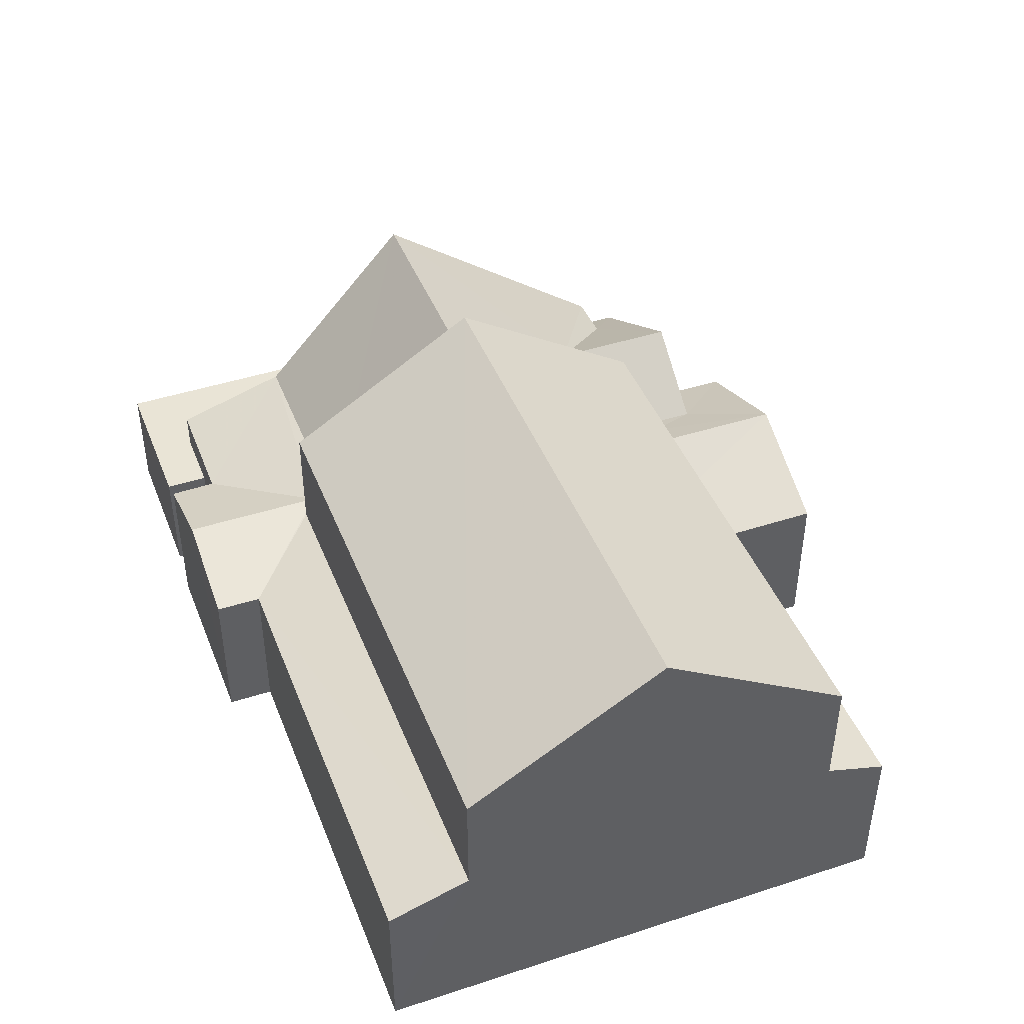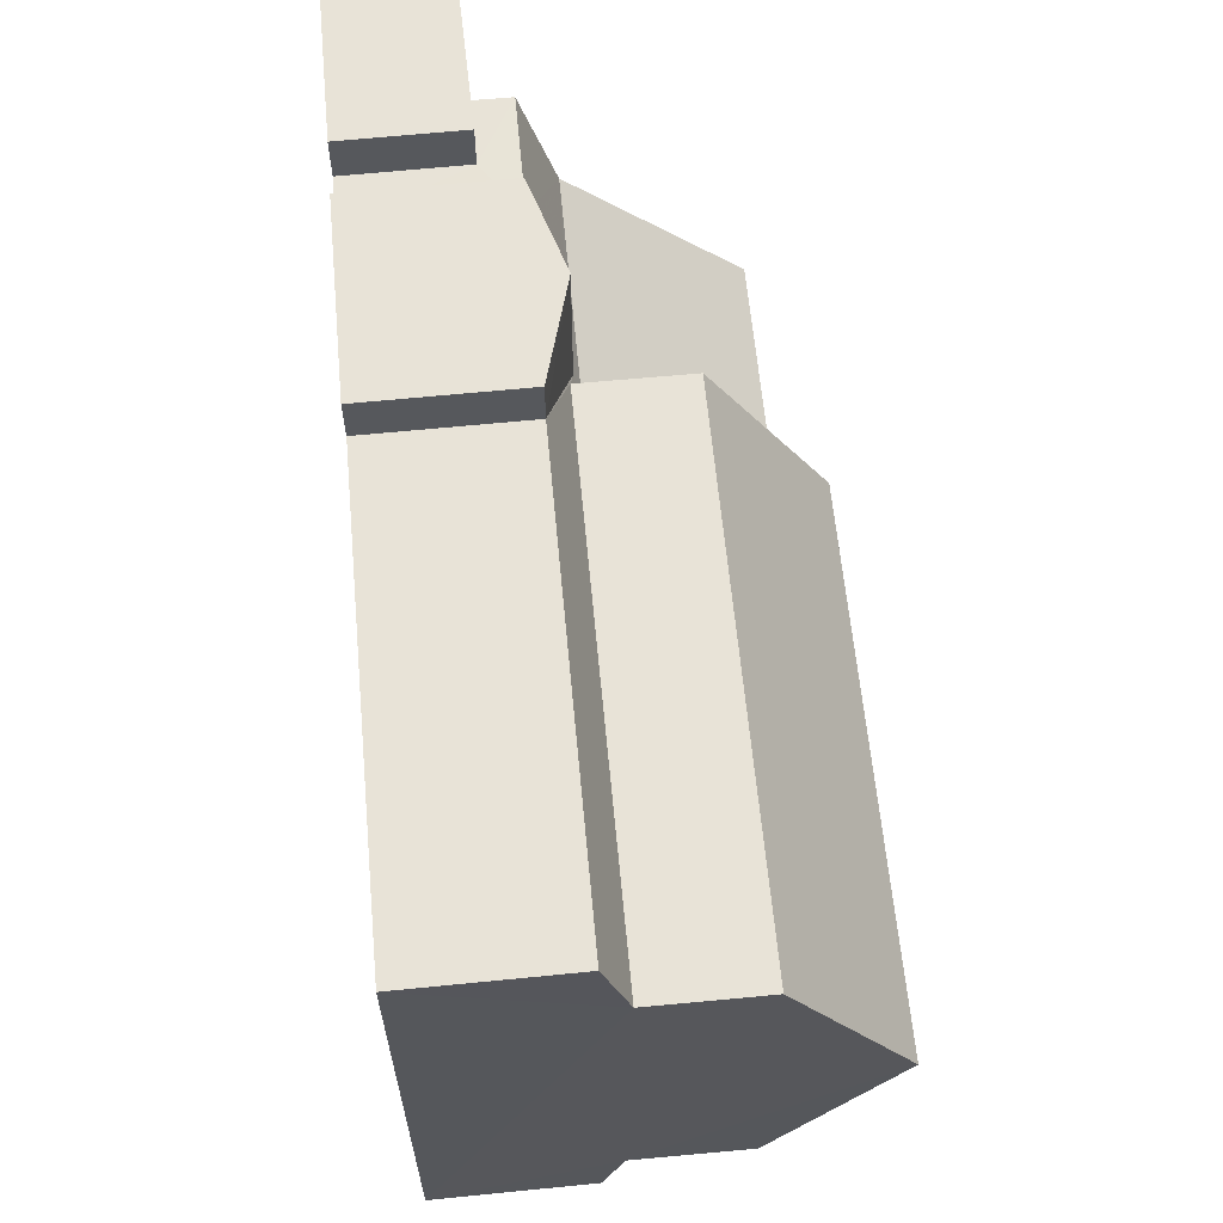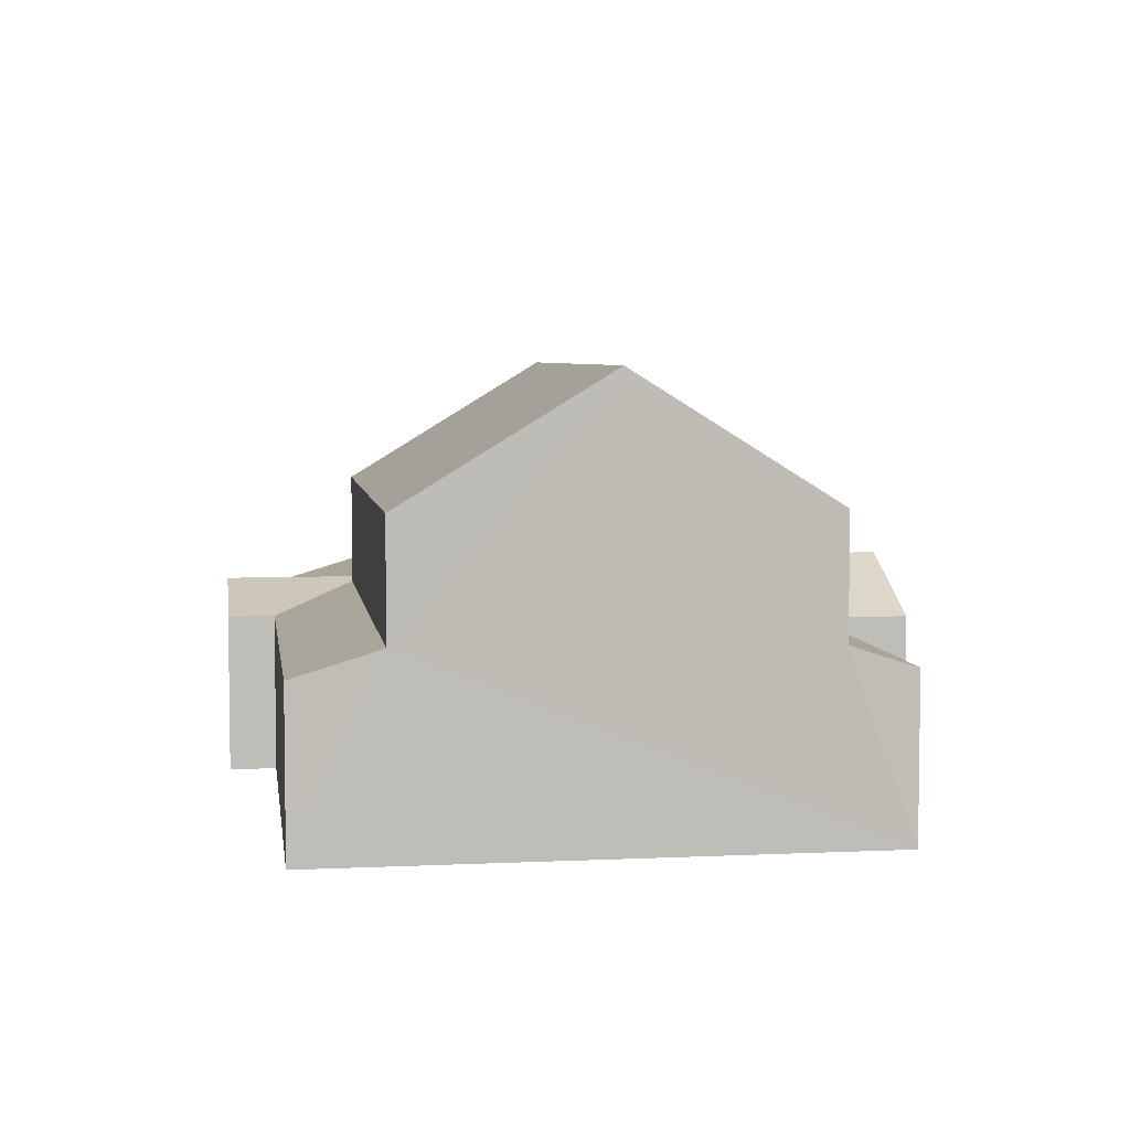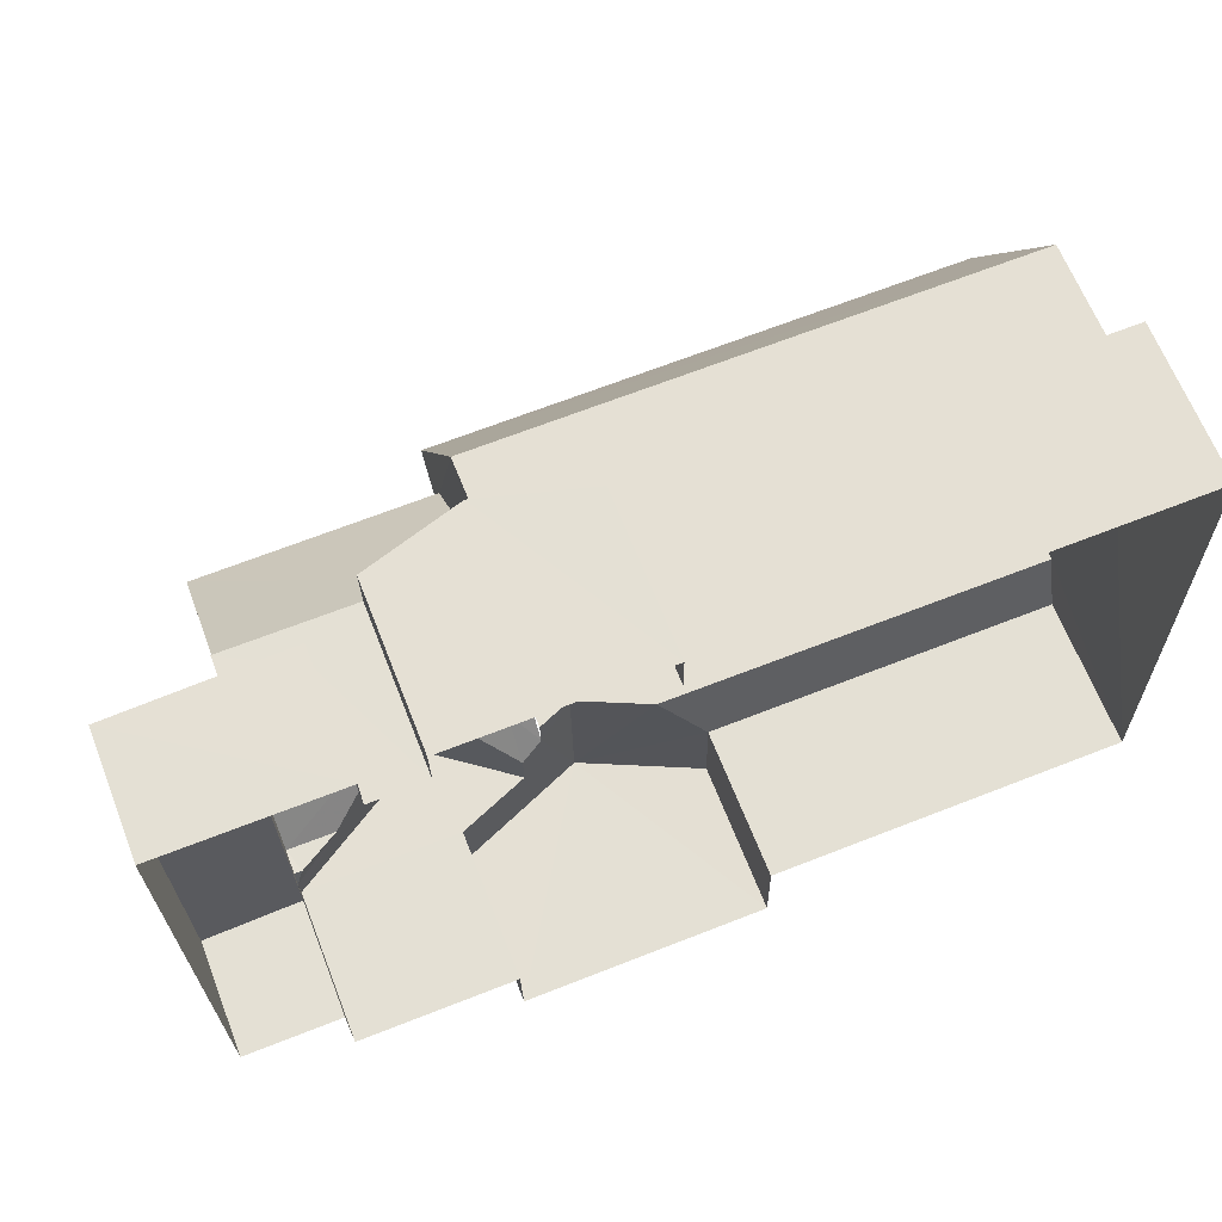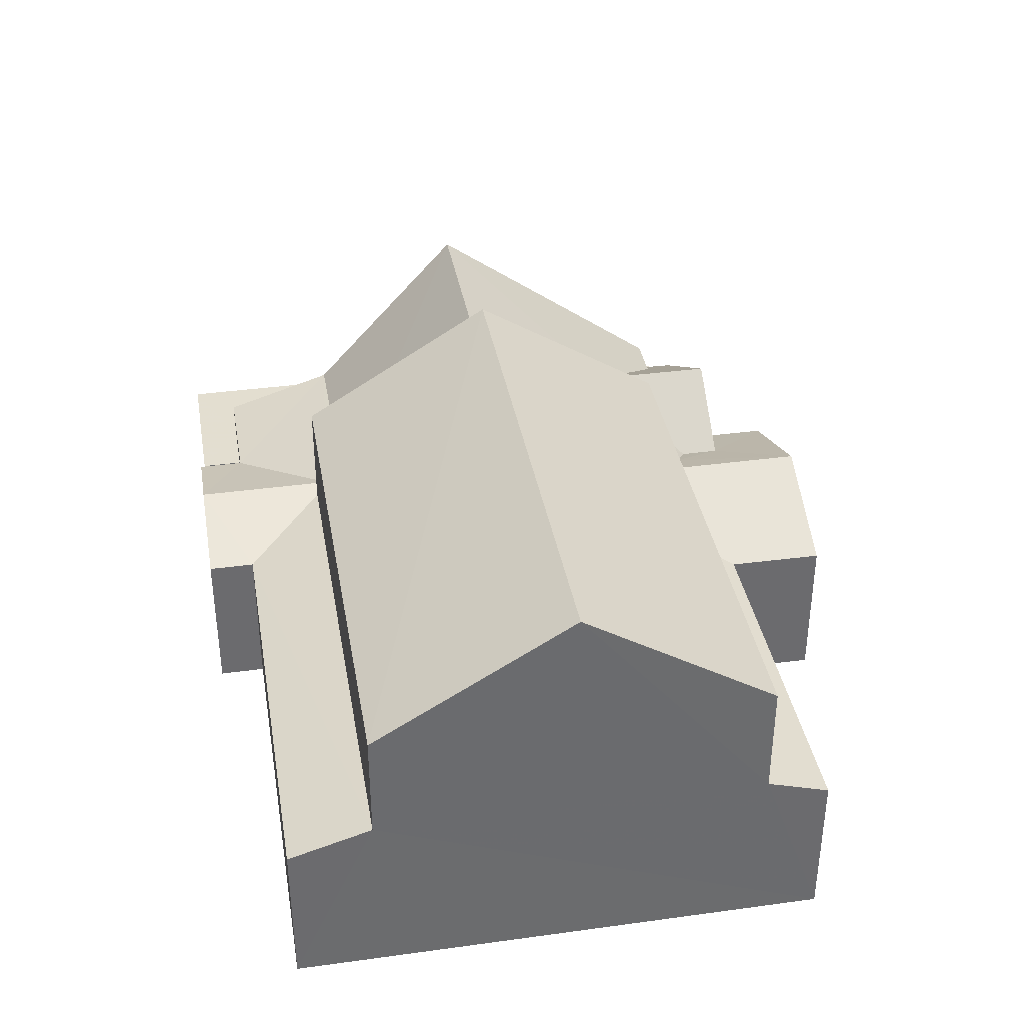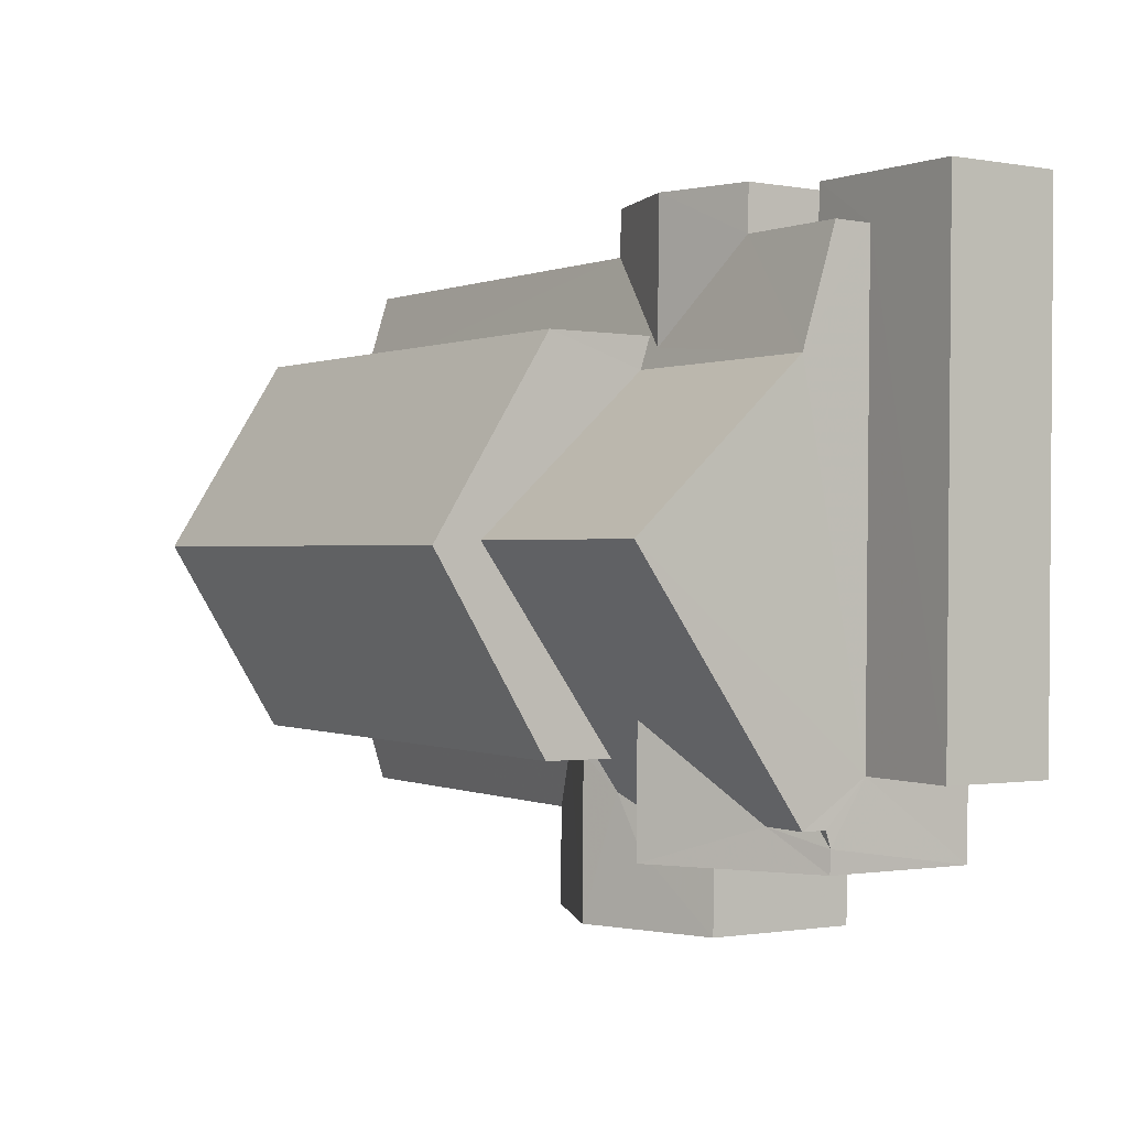
<metadata>
{"format":"obj","ext":"obj","renderer":"f3d","projection":"perspective","resolution":1024,"background":"white","views":[{"elev":44.0,"azim":-111.8,"up":"+Z"},{"elev":63.0,"azim":-95.3,"up":"+Y"},{"elev":5.4,"azim":-99.2,"up":"+Z"},{"elev":65.0,"azim":158.6,"up":"+Y"},{"elev":37.0,"azim":-100.9,"up":"+Z"},{"elev":-0.9,"azim":56.7,"up":"+Y"}]}
</metadata>
<code>
v -2.197e+05 -1.246e+05 13.24
v -2.197e+05 -1.246e+05 13.24
v -2.197e+05 -1.246e+05 13.24
v -2.197e+05 -1.246e+05 13.24
v -2.197e+05 -1.246e+05 13.24
v -2.197e+05 -1.246e+05 13.24
v -2.197e+05 -1.246e+05 13.24
v -2.197e+05 -1.246e+05 13.24
v -2.197e+05 -1.246e+05 13.24
v -2.197e+05 -1.246e+05 13.24
v -2.197e+05 -1.246e+05 13.24
v -2.197e+05 -1.246e+05 13.24
v -2.197e+05 -1.246e+05 13.24
v -2.197e+05 -1.246e+05 13.24
v -2.197e+05 -1.246e+05 13.24
v -2.197e+05 -1.246e+05 13.24
v -2.197e+05 -1.246e+05 20.04
v -2.197e+05 -1.246e+05 16.83
v -2.197e+05 -1.246e+05 20.04
v -2.197e+05 -1.246e+05 16.83
v -2.197e+05 -1.246e+05 16.56
v -2.197e+05 -1.246e+05 16.18
v -2.197e+05 -1.246e+05 16.18
v -2.197e+05 -1.246e+05 16.56
v -2.197e+05 -1.246e+05 20.97
v -2.197e+05 -1.246e+05 18.72
v -2.197e+05 -1.246e+05 18.72
v -2.197e+05 -1.246e+05 20.97
v -2.197e+05 -1.246e+05 16.18
v -2.197e+05 -1.246e+05 16.18
v -2.197e+05 -1.246e+05 16.72
v -2.197e+05 -1.246e+05 16.72
v -2.197e+05 -1.246e+05 15.46
v -2.197e+05 -1.246e+05 15.42
v -2.197e+05 -1.246e+05 15.46
v -2.197e+05 -1.246e+05 15.42
v -2.197e+05 -1.246e+05 15.48
v -2.197e+05 -1.246e+05 15.48
v -2.197e+05 -1.246e+05 16.18
v -2.197e+05 -1.246e+05 16.65
v -2.197e+05 -1.246e+05 16.18
v -2.197e+05 -1.246e+05 16.18
v -2.197e+05 -1.246e+05 16.65
v -2.197e+05 -1.246e+05 16.27
v -2.197e+05 -1.246e+05 16.18
v -2.197e+05 -1.246e+05 16.28
v -2.197e+05 -1.246e+05 17.2
v -2.197e+05 -1.246e+05 17.2
v -2.197e+05 -1.246e+05 16.18
v -2.197e+05 -1.246e+05 17.93
v -2.197e+05 -1.246e+05 17.93
v -2.197e+05 -1.246e+05 16.75
v -2.197e+05 -1.246e+05 16.75
v -2.197e+05 -1.246e+05 18.72
v -2.197e+05 -1.246e+05 18.72
v -2.197e+05 -1.246e+05 16.75
v -2.197e+05 -1.246e+05 16.75
v -2.197e+05 -1.246e+05 17.38
v -2.197e+05 -1.246e+05 16.93
v -2.197e+05 -1.246e+05 17.38
v -2.197e+05 -1.246e+05 16.93
v -2.197e+05 -1.246e+05 16.18
v -2.197e+05 -1.246e+05 16.18
v -2.197e+05 -1.246e+05 16.18
v -2.197e+05 -1.246e+05 16.18
f 1 2 3
f 4 1 5
f 5 6 4
f 7 8 3
f 5 9 6
f 10 11 12
f 13 14 15
f 8 13 3
f 10 12 16
f 16 5 1
f 13 15 10
f 3 16 1
f 3 13 10
f 3 10 16
f 59 60 61
f 17 18 19
f 17 20 18
f 21 22 23
f 24 21 23
f 25 26 27
f 28 25 27
f 29 30 31
f 32 29 31
f 33 34 35
f 34 36 35
f 35 37 38
f 35 36 37
f 39 29 20
f 20 32 18
f 40 41 42
f 29 32 20
f 43 32 41
f 18 32 43
f 40 43 41
f 44 45 46
f 47 24 48
f 48 23 49
f 48 24 23
f 50 51 52
f 53 50 52
f 28 54 55
f 25 28 55
f 56 57 51
f 58 52 51
f 59 52 58
f 60 59 58
f 51 57 17
f 19 51 17
f 58 51 19
f 61 47 59
f 62 53 63
f 47 48 59
f 53 52 59
f 48 63 53
f 59 48 53
f 45 44 56
f 64 45 56
f 64 56 50
f 56 51 50
f 31 65 41
f 32 31 41
f 58 19 55
f 55 19 25
f 25 19 26
f 26 18 43
f 26 19 18
f 40 27 26
f 43 40 26
f 42 10 15
f 42 41 10
f 36 6 9
f 37 36 9
f 58 55 60
f 61 60 47
f 47 55 24
f 24 54 21
f 24 55 54
f 60 55 47
f 30 12 31
f 12 11 31
f 11 65 31
f 11 41 65
f 11 10 41
f 13 23 22
f 14 13 22
f 3 63 7
f 3 62 63
f 5 16 38
f 16 29 38
f 38 39 35
f 38 29 39
f 42 15 40
f 28 27 40
f 54 28 21
f 40 15 14
f 21 14 22
f 28 40 21
f 21 40 14
f 23 13 8
f 49 23 8
f 49 8 48
f 8 7 48
f 7 63 48
f 33 17 57
f 35 39 20
f 20 17 33
f 45 64 2
f 33 46 45
f 33 57 46
f 1 33 2
f 35 20 33
f 33 45 2
f 1 4 34
f 33 1 34
f 44 57 56
f 44 46 57
f 62 3 64
f 53 62 50
f 3 2 64
f 50 62 64
f 5 37 9
f 5 38 37
f 36 4 6
f 36 34 4
f 29 16 12
f 30 29 12

</code>
